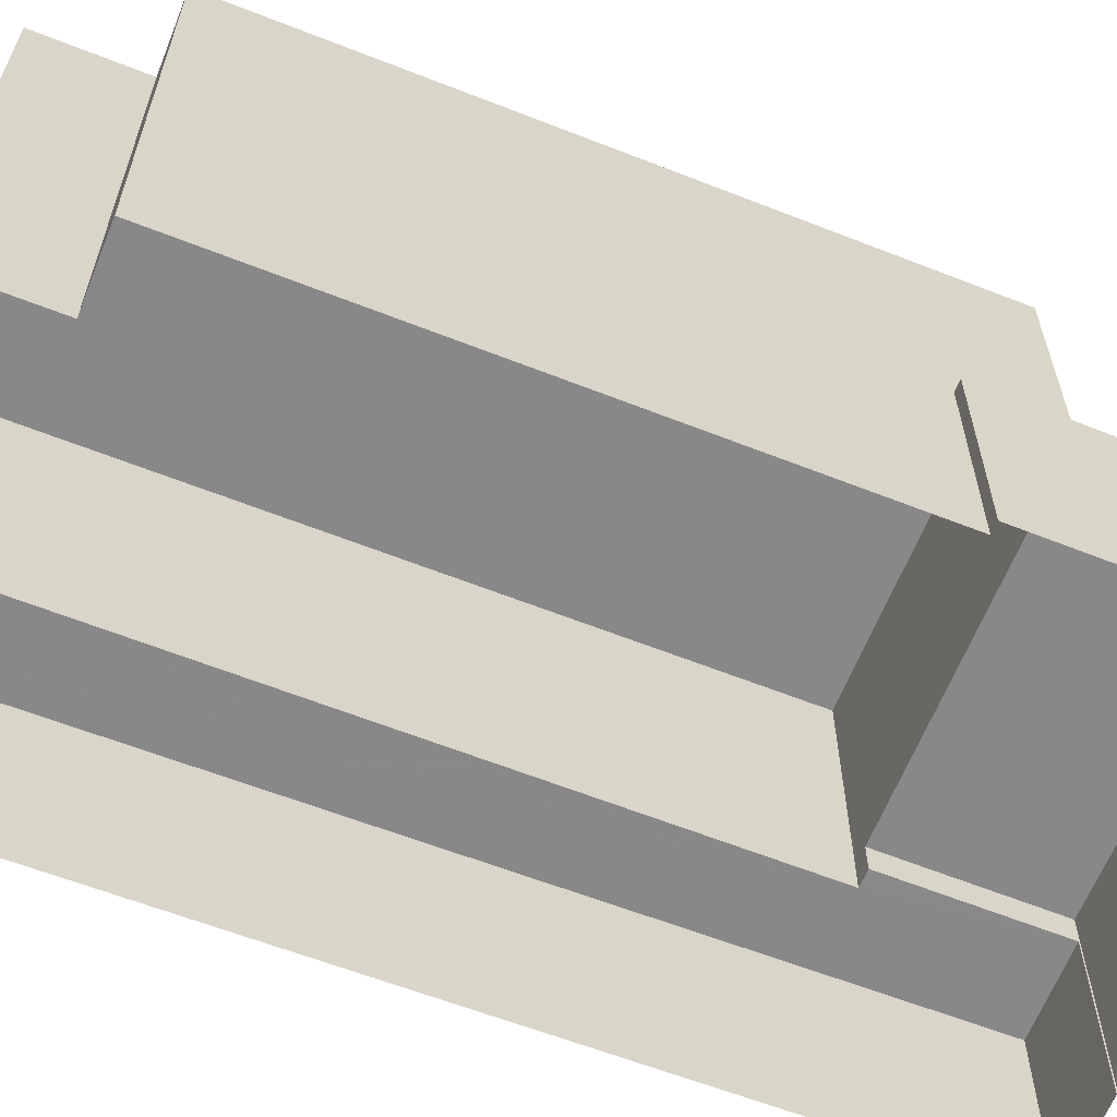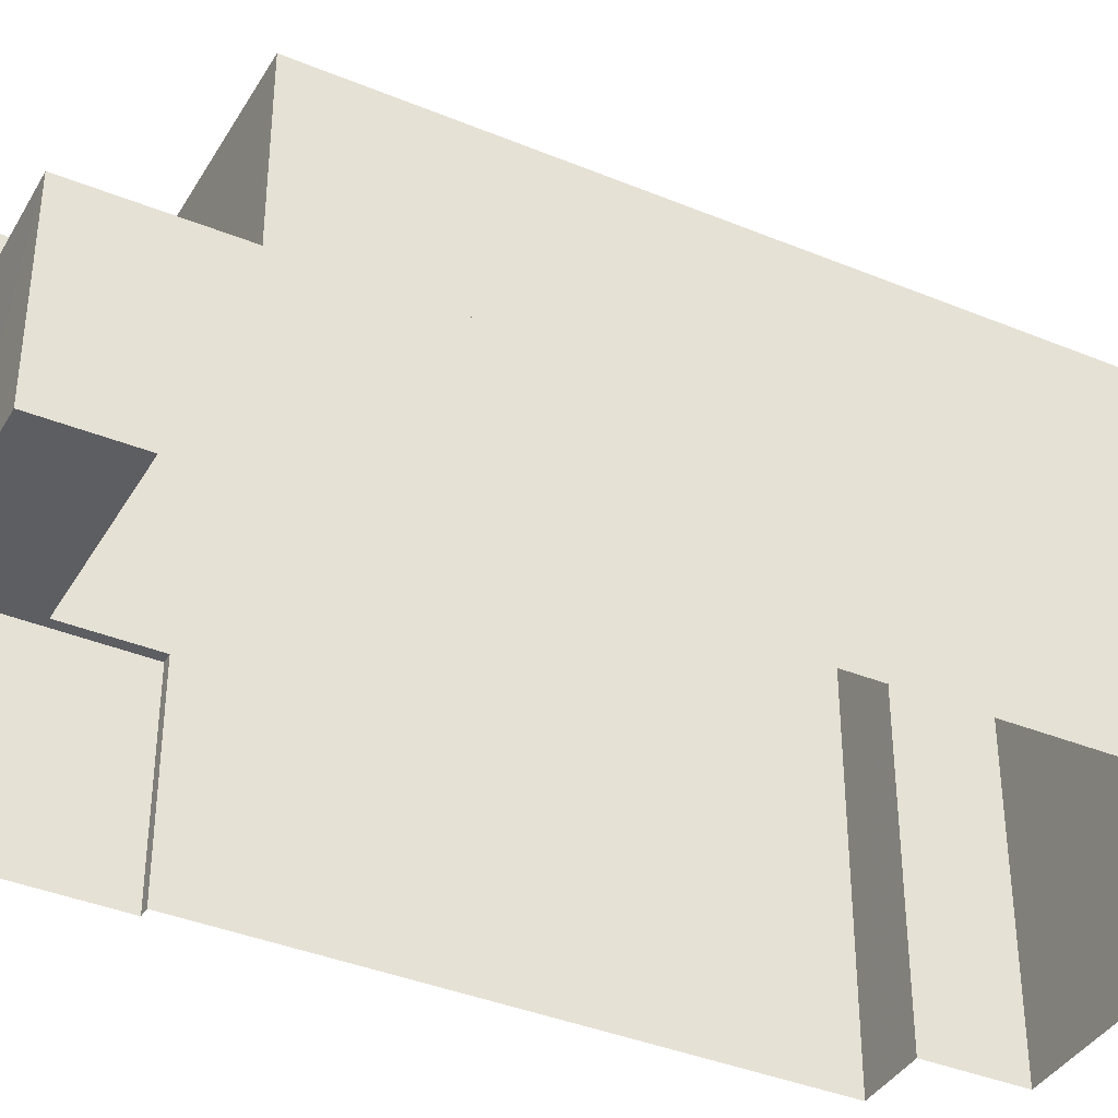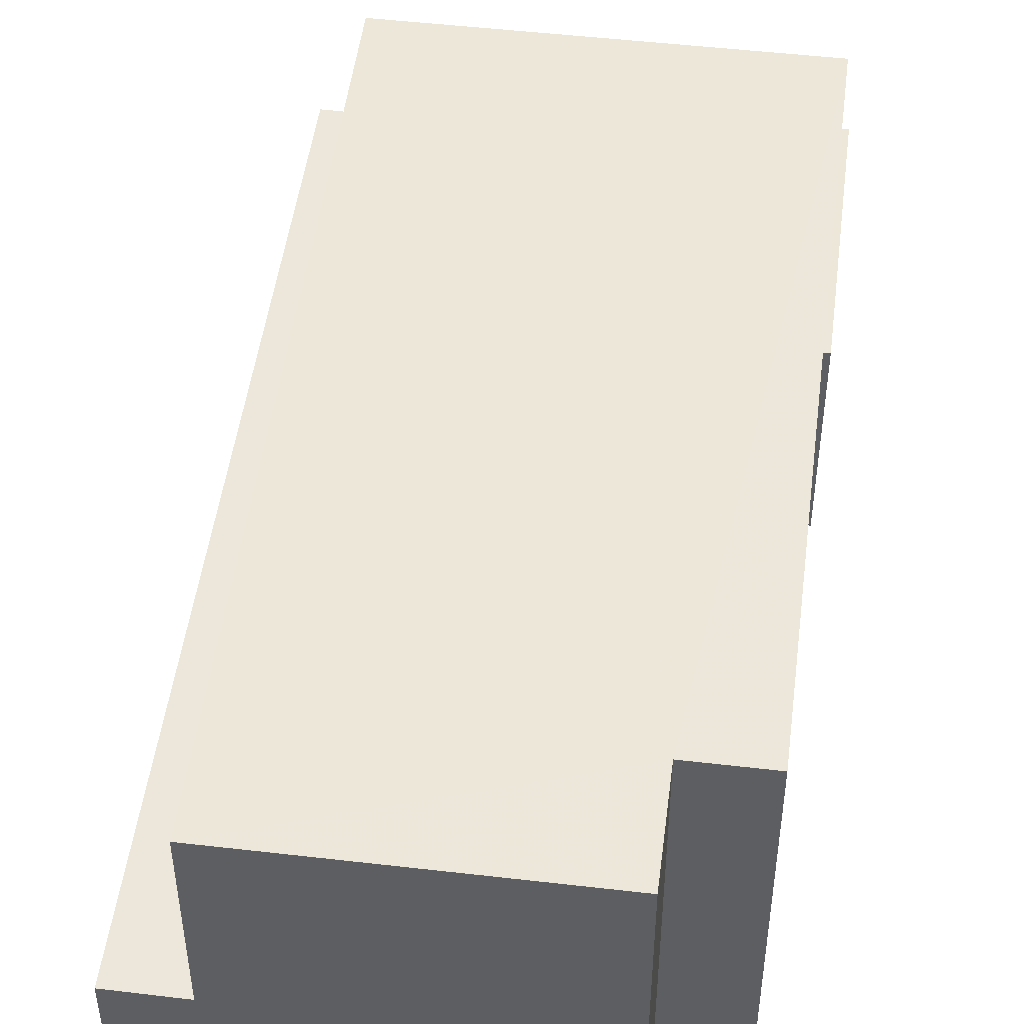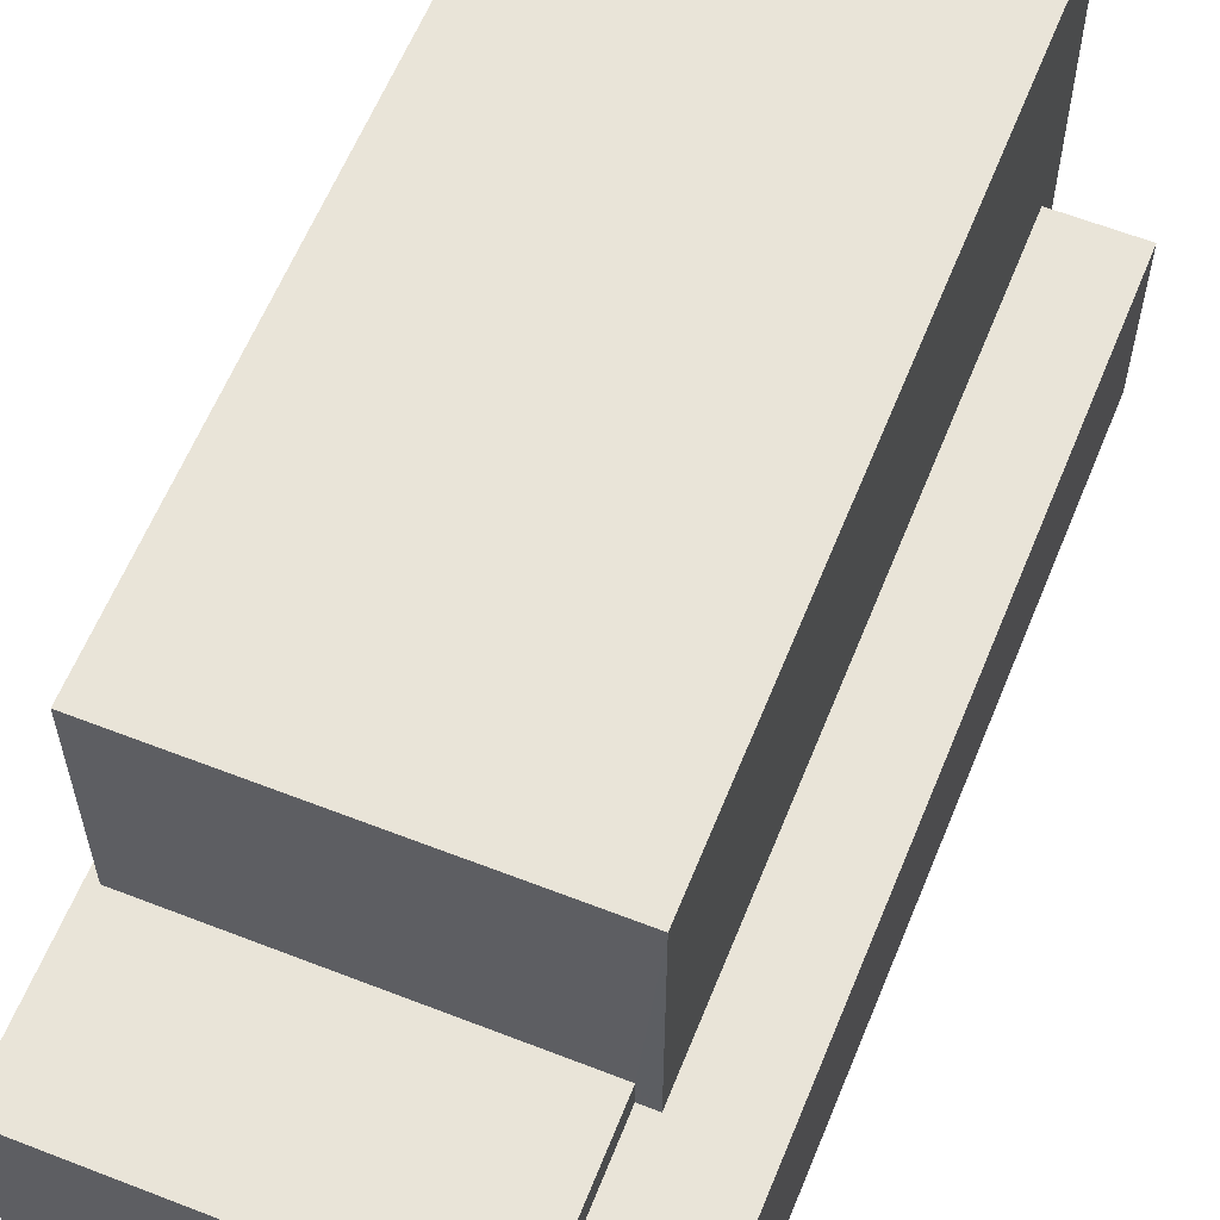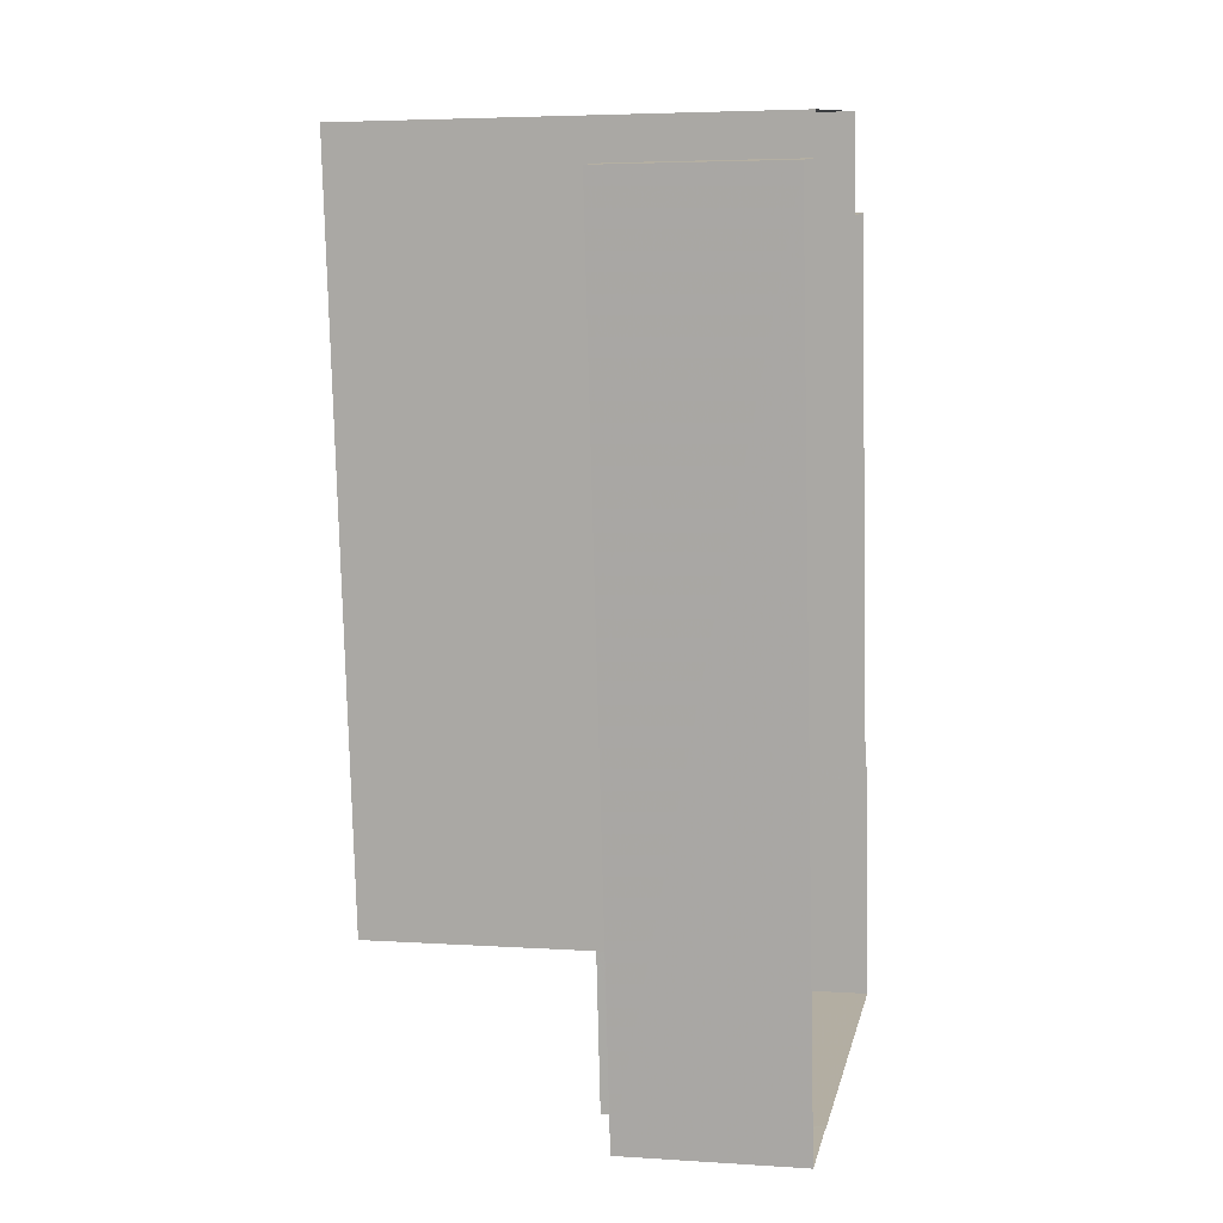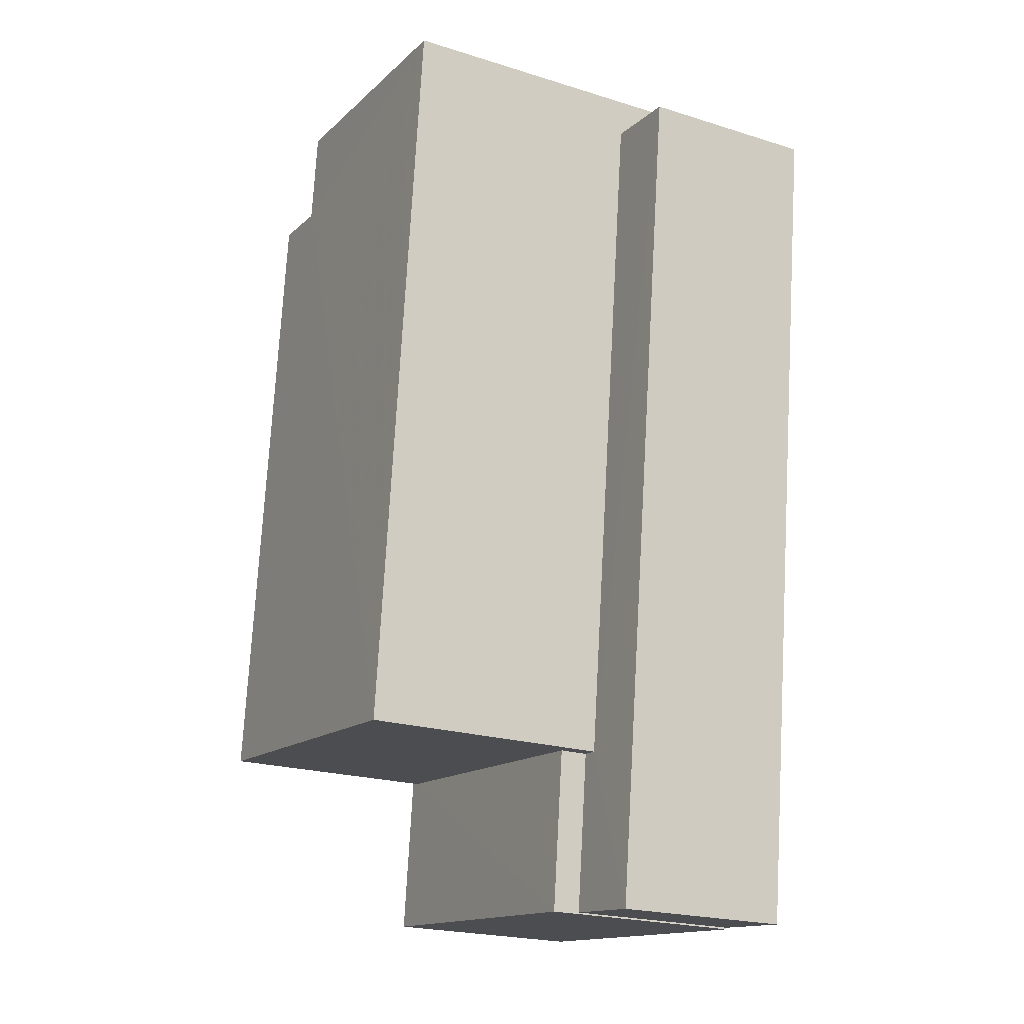
<metadata>
{"format":"obj","ext":"obj","renderer":"f3d","projection":"perspective","resolution":1024,"background":"white","views":[{"elev":-62.9,"azim":-118.3,"up":"+Z"},{"elev":-38.5,"azim":55.9,"up":"+Z"},{"elev":50.2,"azim":-179.3,"up":"+Z"},{"elev":60.2,"azim":15.2,"up":"+Z"},{"elev":4.7,"azim":102.1,"up":"+Y"},{"elev":-21.8,"azim":61.4,"up":"+Y"}]}
</metadata>
<code>
v -5368 -3.621e+04 3.01
v -5368 -3.621e+04 3.01
v -5372 -3.621e+04 3.011
v -5373 -3.621e+04 3.01
v -5374 -3.621e+04 3.01
v -5375 -3.621e+04 3.008
v -5367 -3.621e+04 3.01
v -5369 -3.622e+04 3.006
v -5375 -3.622e+04 3.006
v -5375 -3.621e+04 3.008
v -5370 -3.622e+04 3.006
v -5370 -3.622e+04 3.006
v -5367 -3.621e+04 5.653
v -5369 -3.622e+04 5.65
v -5369 -3.622e+04 5.649
v -5370 -3.622e+04 5.649
v -5368 -3.621e+04 5.653
v -5370 -3.622e+04 5.65
v -5370 -3.622e+04 6.069
v -5375 -3.622e+04 6.07
v -5375 -3.622e+04 6.07
v -5375 -3.621e+04 6.071
v -5370 -3.622e+04 6.07
v -5375 -3.621e+04 6.071
v -5373 -3.621e+04 9.313
v -5369 -3.622e+04 9.31
v -5368 -3.621e+04 9.313
v -5372 -3.621e+04 9.314
v -5375 -3.622e+04 9.31
v -5374 -3.621e+04 9.314
f 1 2 3
f 3 2 4
f 5 4 6
f 2 7 8
f 9 10 6
f 9 11 12
f 11 6 8
f 4 2 6
f 6 2 8
f 9 6 11
f 13 14 15
f 15 14 16
f 13 17 14
f 16 14 18
f 19 20 21
f 21 20 22
f 19 23 20
f 22 20 24
f 25 26 27
f 27 28 25
f 29 26 25
f 30 29 25
f 11 8 15
f 16 11 15
f 2 13 7
f 2 17 13
f 7 15 8
f 7 13 15
f 18 23 16
f 11 16 12
f 12 16 19
f 16 23 19
f 24 10 22
f 24 6 10
f 19 21 9
f 12 19 9
f 21 10 9
f 21 22 10
f 20 29 24
f 6 24 5
f 5 24 30
f 24 29 30
f 25 4 5
f 30 25 5
f 25 3 4
f 25 28 3
f 27 1 3
f 28 27 3
f 26 17 27
f 27 17 1
f 26 14 17
f 1 17 2
f 18 14 23
f 14 26 23
f 23 29 20
f 23 26 29

</code>
